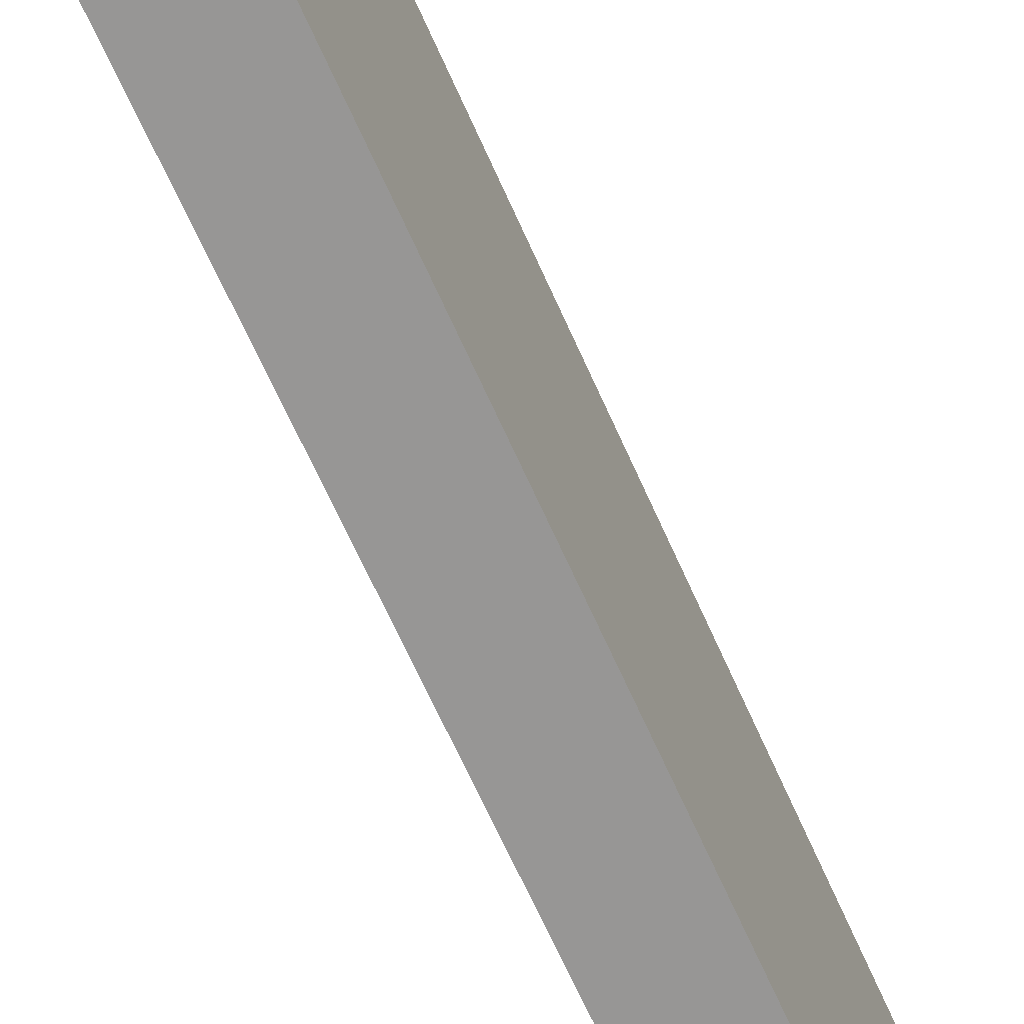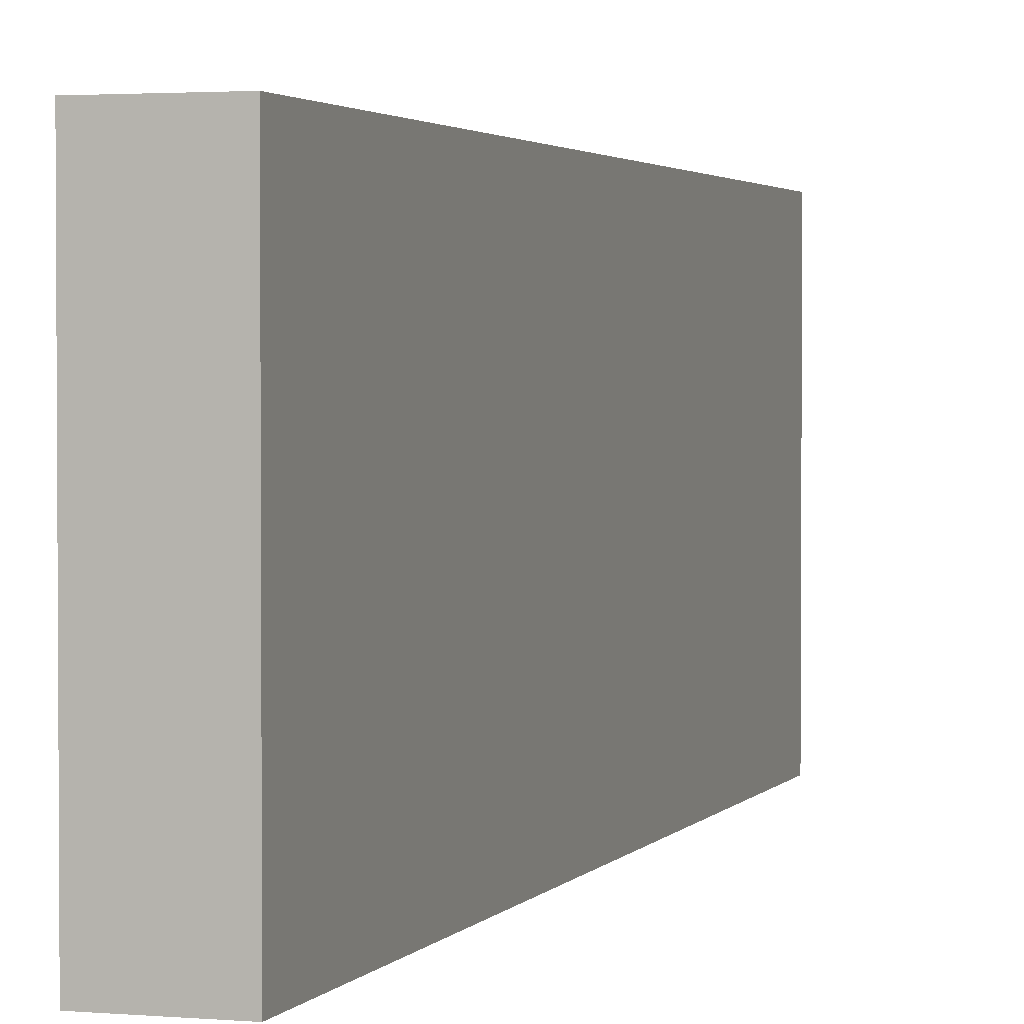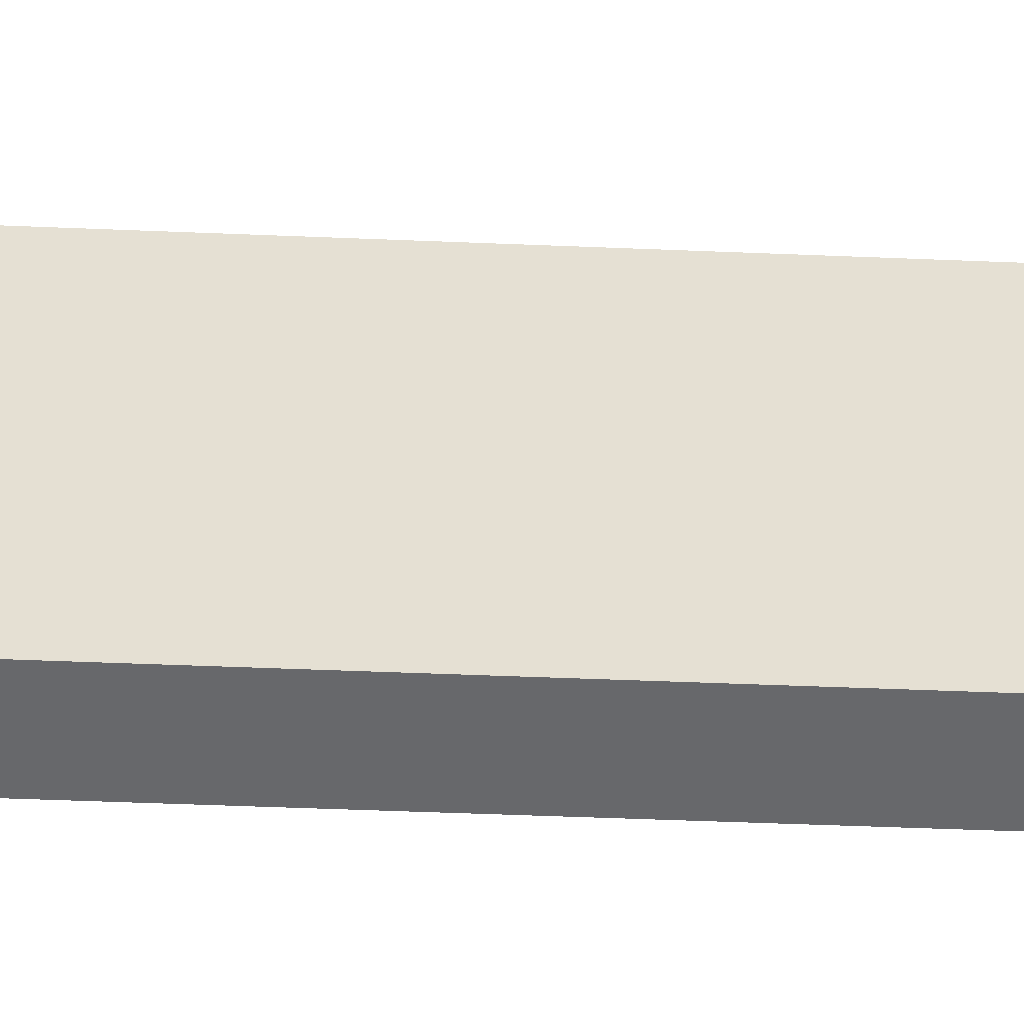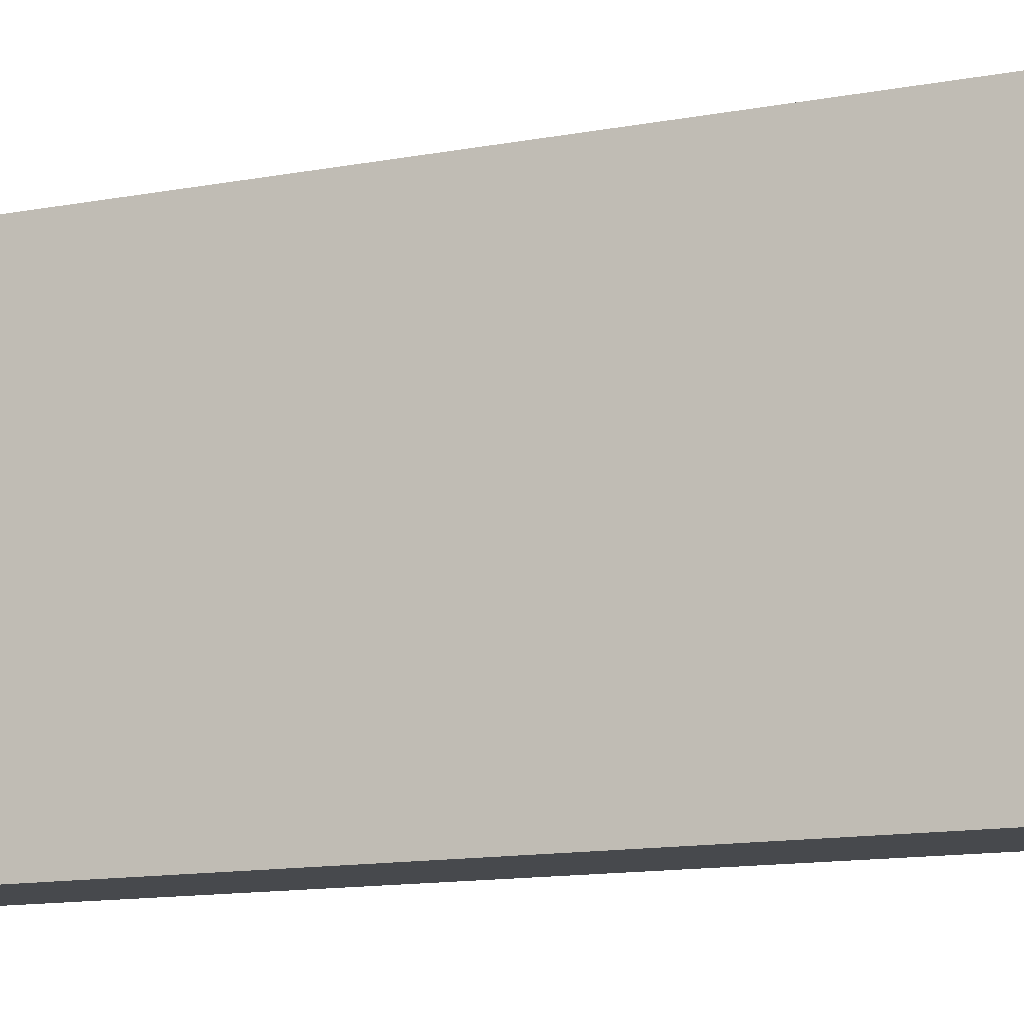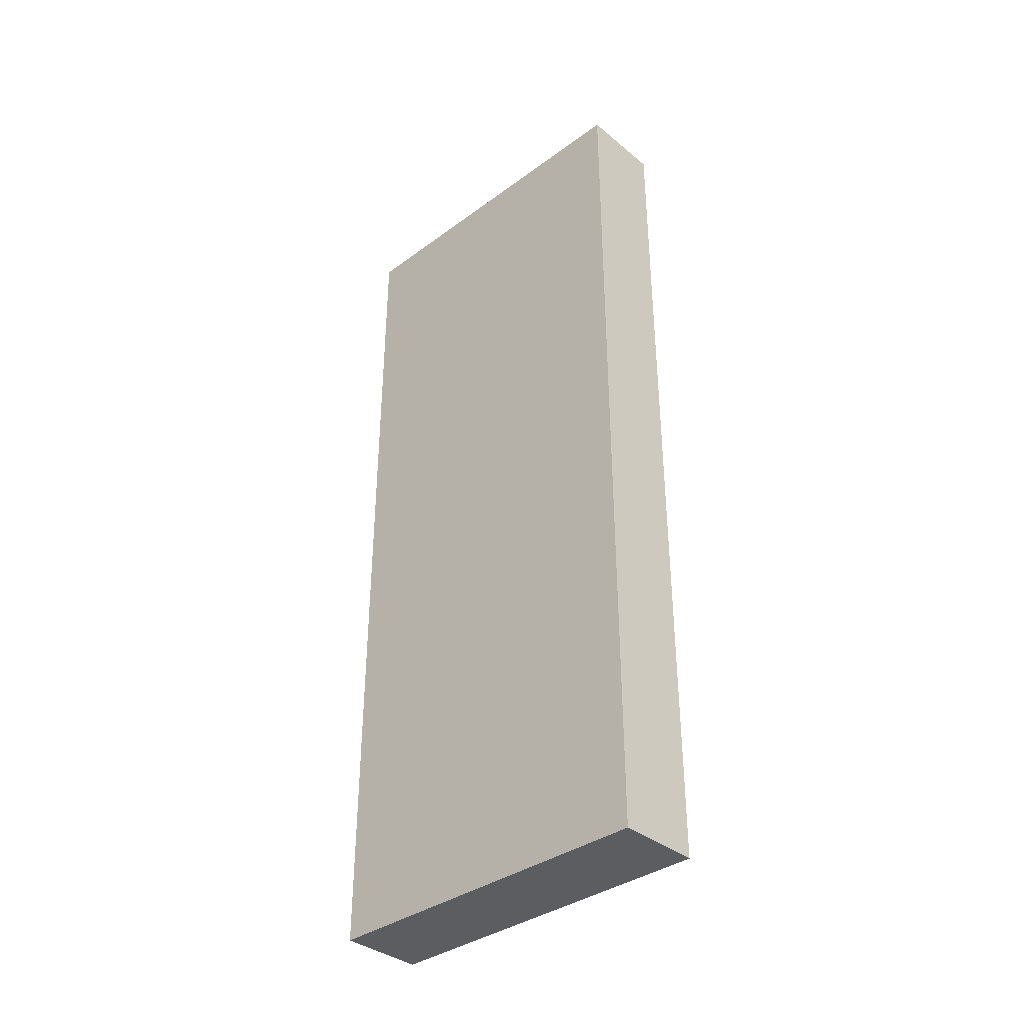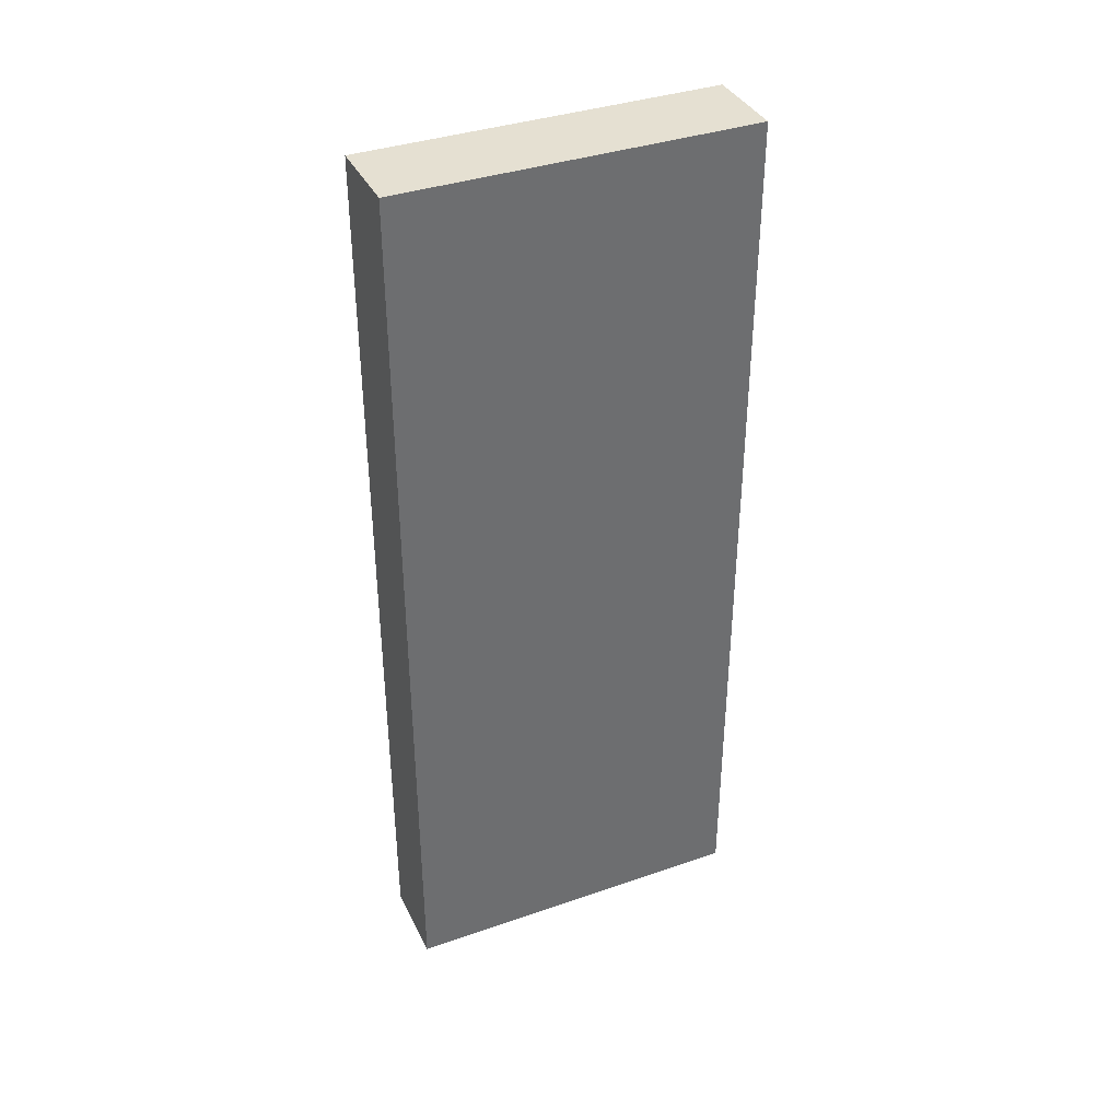
<metadata>
{"format":"obj","ext":"obj","renderer":"f3d","projection":"perspective","resolution":1024,"background":"white","views":[{"elev":-68.0,"azim":24.2,"up":"+Y"},{"elev":2.3,"azim":-162.5,"up":"+Y"},{"elev":-52.5,"azim":87.5,"up":"+Y"},{"elev":-12.2,"azim":114.6,"up":"+Y"},{"elev":-36.6,"azim":133.5,"up":"+Z"},{"elev":37.6,"azim":66.1,"up":"+Z"}]}
</metadata>
<code>
g default
v 2186 631.2 -5008
v 2224 631.2 -5008
v 2186 790.4 -5008
v 2224 790.4 -5008
v 2186 790.4 -5413
v 2224 790.4 -5413
v 2186 631.2 -5413
v 2224 631.2 -5413
g pasted__pasted___pCube31 house21
f 1 2 4 3
f 5 3 4 6
f 5 6 8 7
f 2 1 7 8
f 4 2 8 6
f 1 3 5 7

</code>
